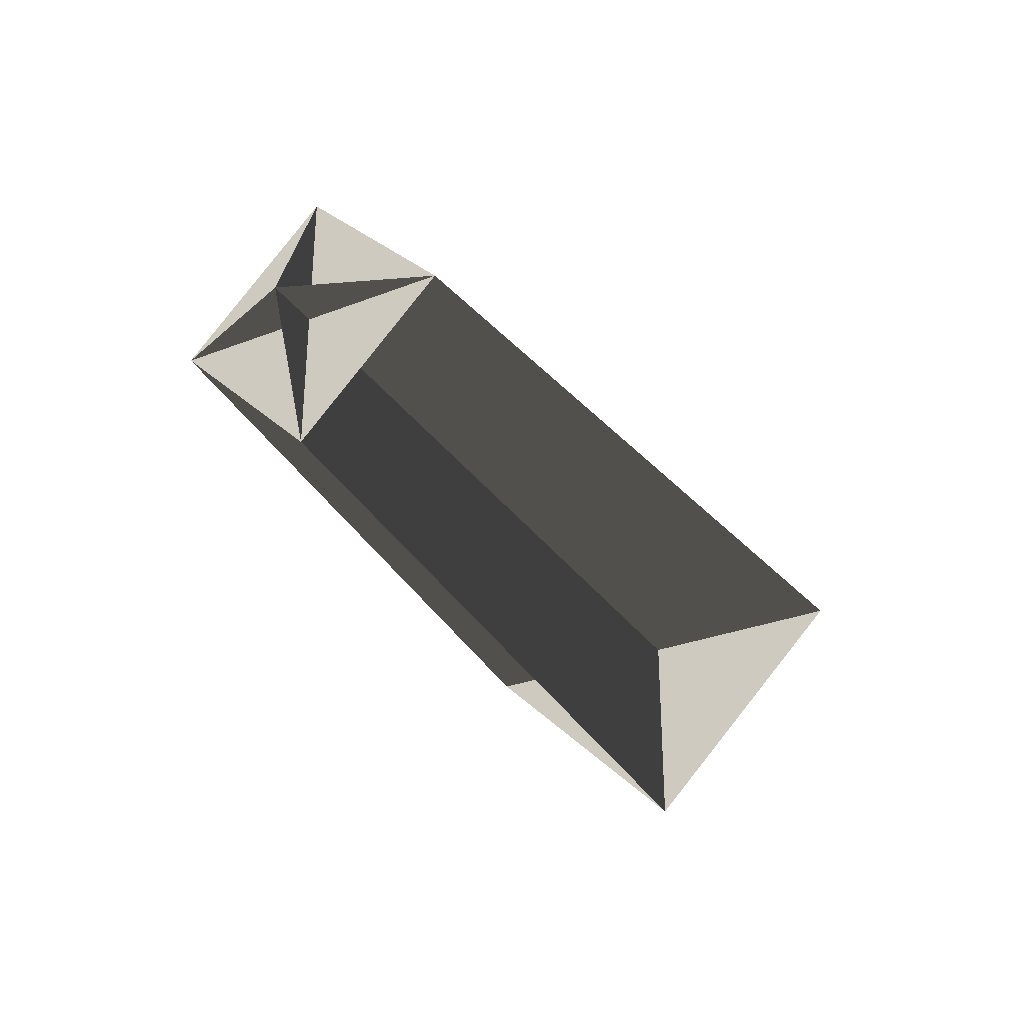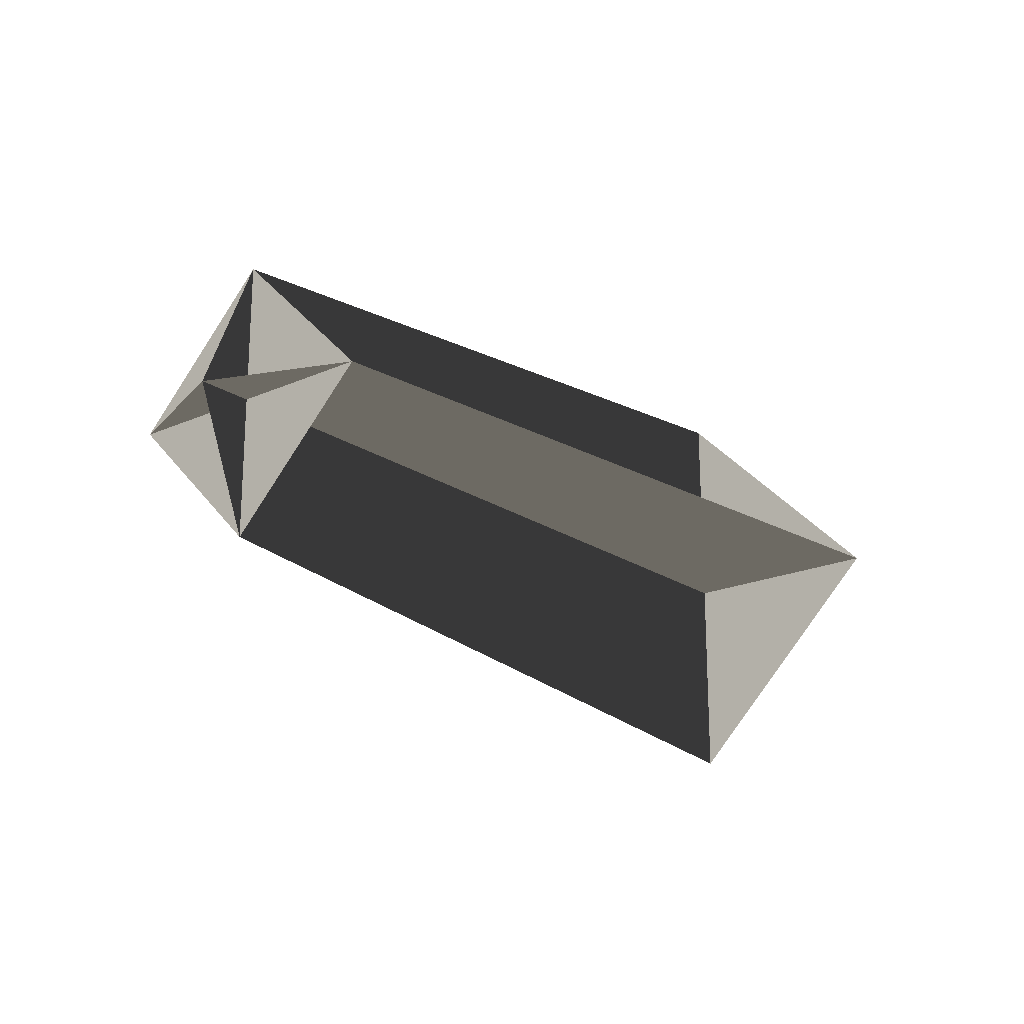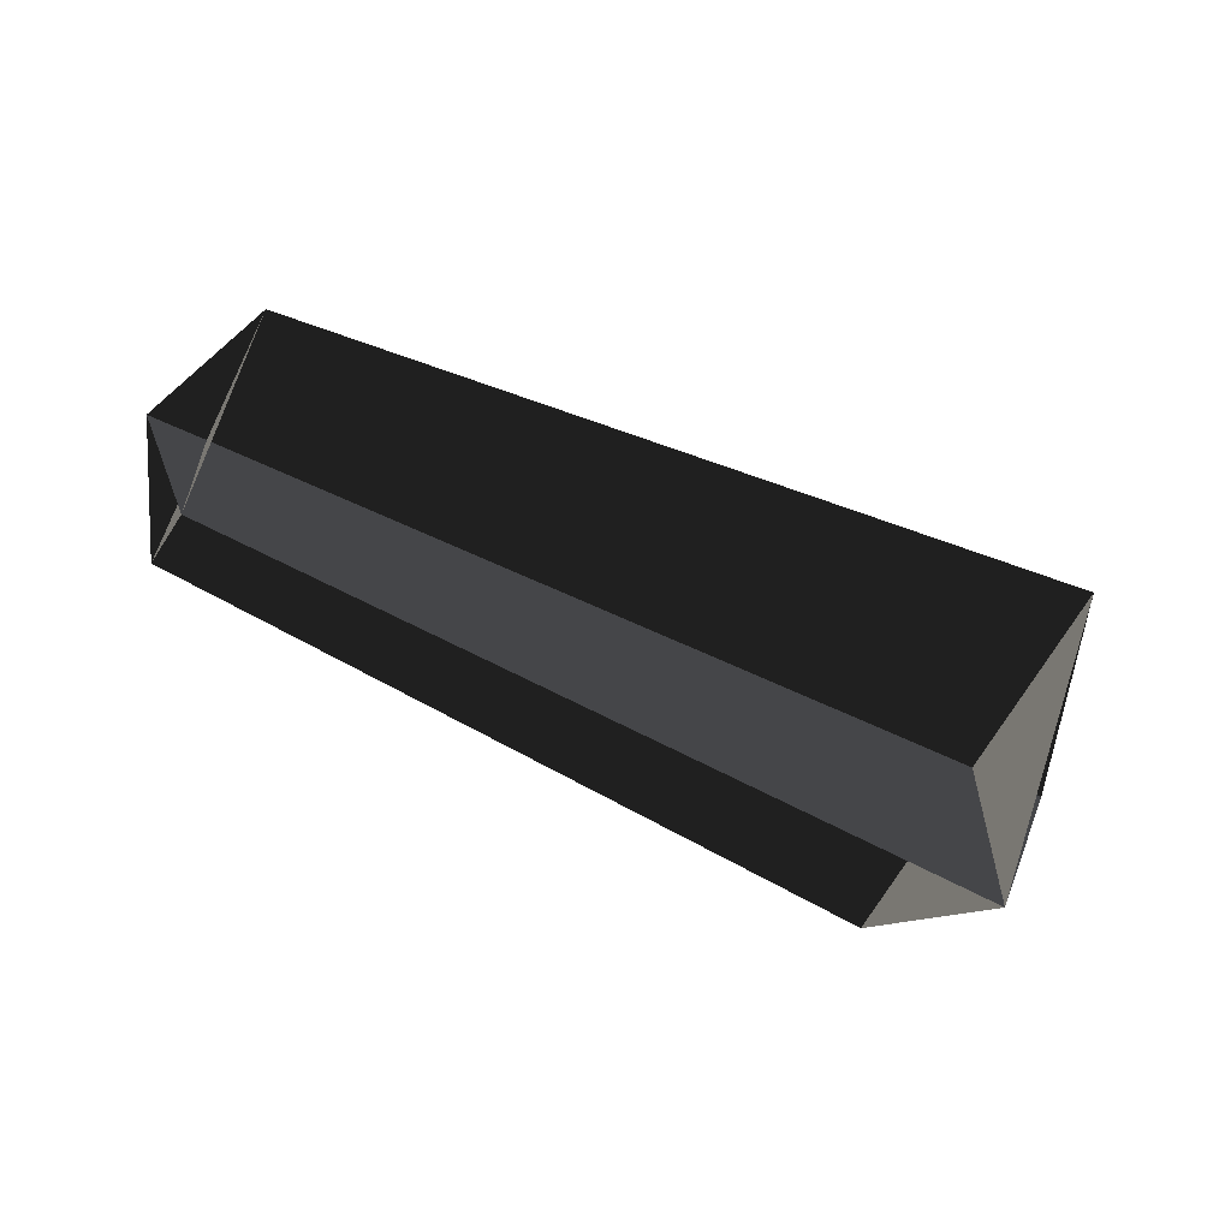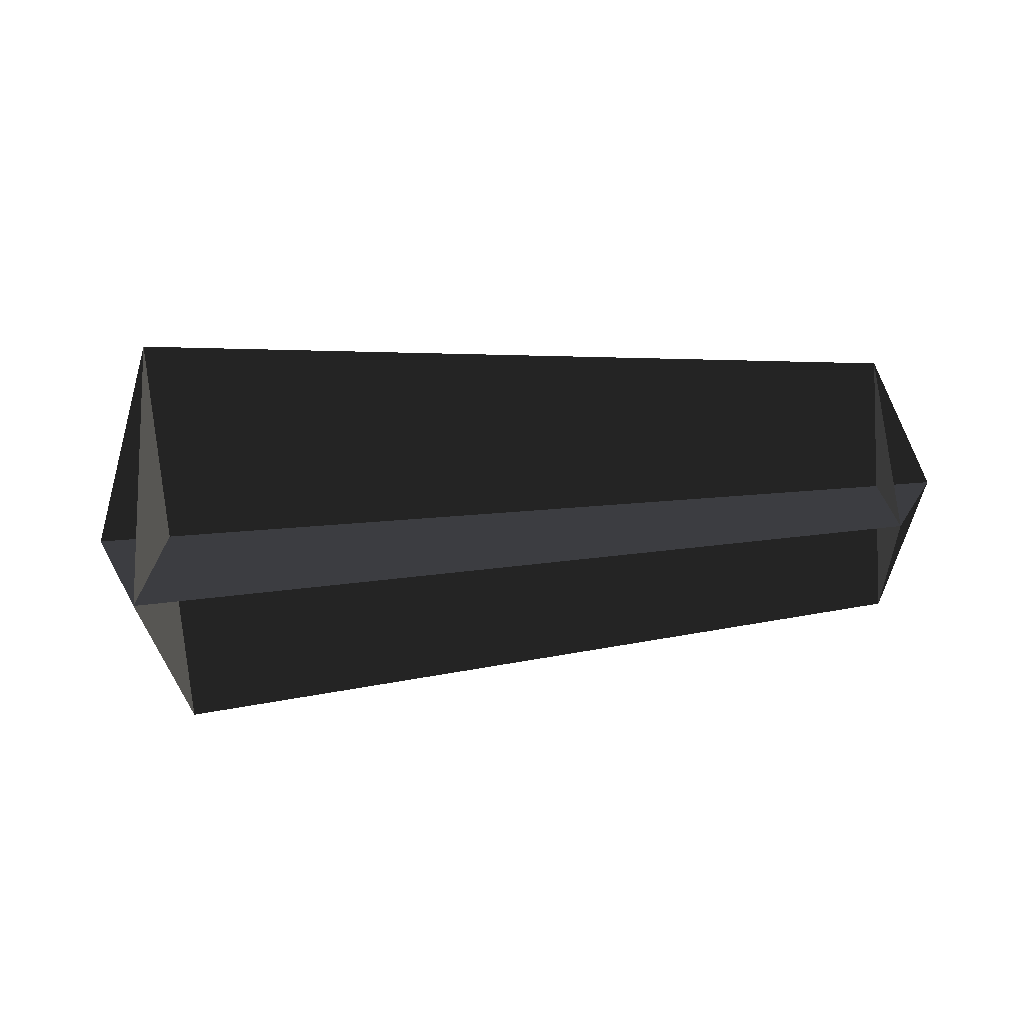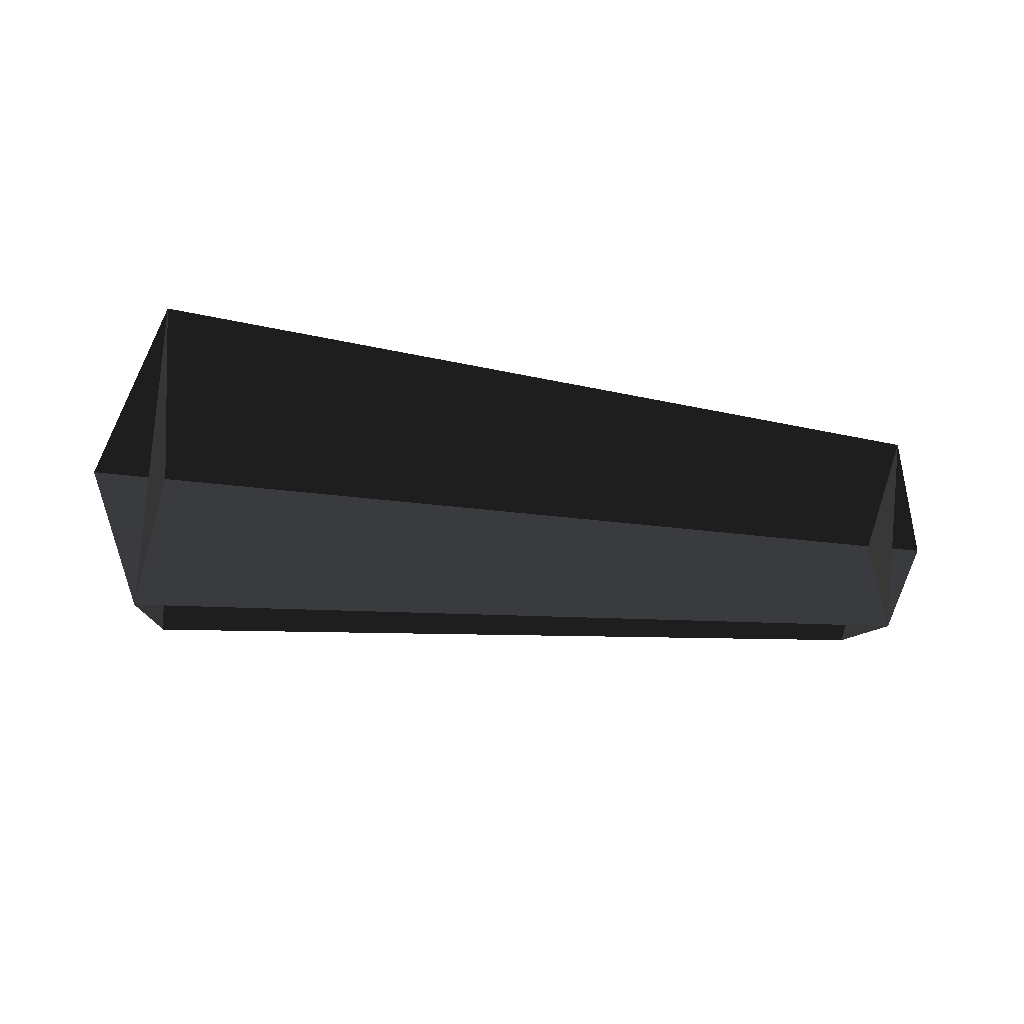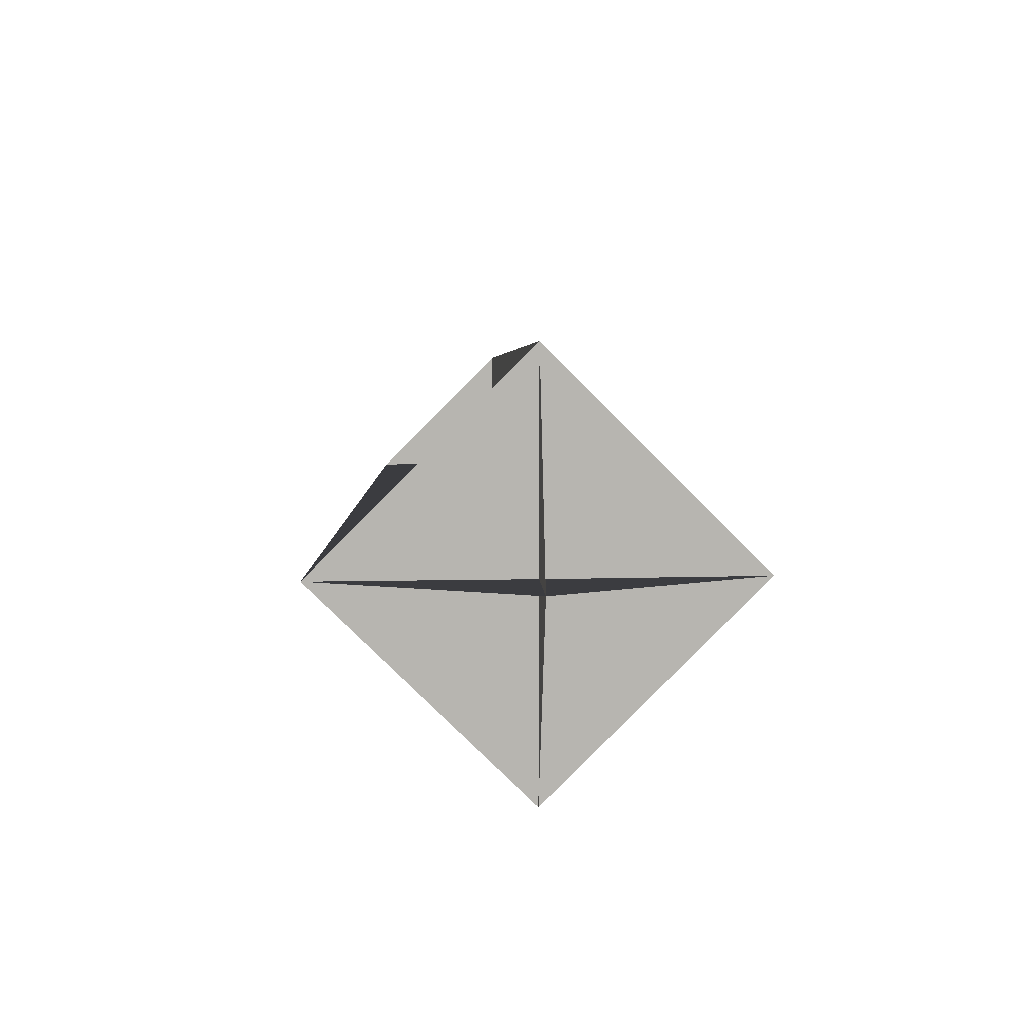
<metadata>
{"format":"obj","ext":"obj","renderer":"f3d","projection":"perspective","resolution":1024,"background":"white","views":[{"elev":-31.2,"azim":-61.3,"up":"+Z"},{"elev":-20.1,"azim":-50.9,"up":"+Z"},{"elev":-59.4,"azim":-26.4,"up":"+Z"},{"elev":-71.9,"azim":-175.7,"up":"+Y"},{"elev":-53.4,"azim":173.2,"up":"+Y"},{"elev":9.2,"azim":86.3,"up":"+Y"}]}
</metadata>
<code>
v -0.347 -0.0705 -0.0001
v -0.3756 0.0003 -0.0002
v 0.0525 0.1109 0
v -0.3469 0.071 -0.0001
v 0.0524 -0.1097 0
v 0.0918 0.0004 0
v 0.0525 0.0006 -0.1103
v 0.0525 0.1109 0
v 0.0524 -0.1097 0
v 0.0524 0.0006 0.1103
v -0.3469 0.0002 -0.0709
v -0.3756 0.0003 -0.0002
v 0.0524 0.0006 0.1103
v -0.347 0.0002 0.0706
v 0.0525 0.0006 -0.1103
v 0.0918 0.0004 0
v -0.3469 0.0002 -0.0709
v -0.3469 0.071 -0.0001
v -0.347 -0.0705 -0.0001
v -0.347 0.0002 0.0706
g Group_001
f 1 2 4 3
f 1 3 6 5
g Group_002
f 7 8 10 9
g Group_003
f 11 12 14 13
f 11 13 16 15
g Group_004
f 17 18 20 19

</code>
